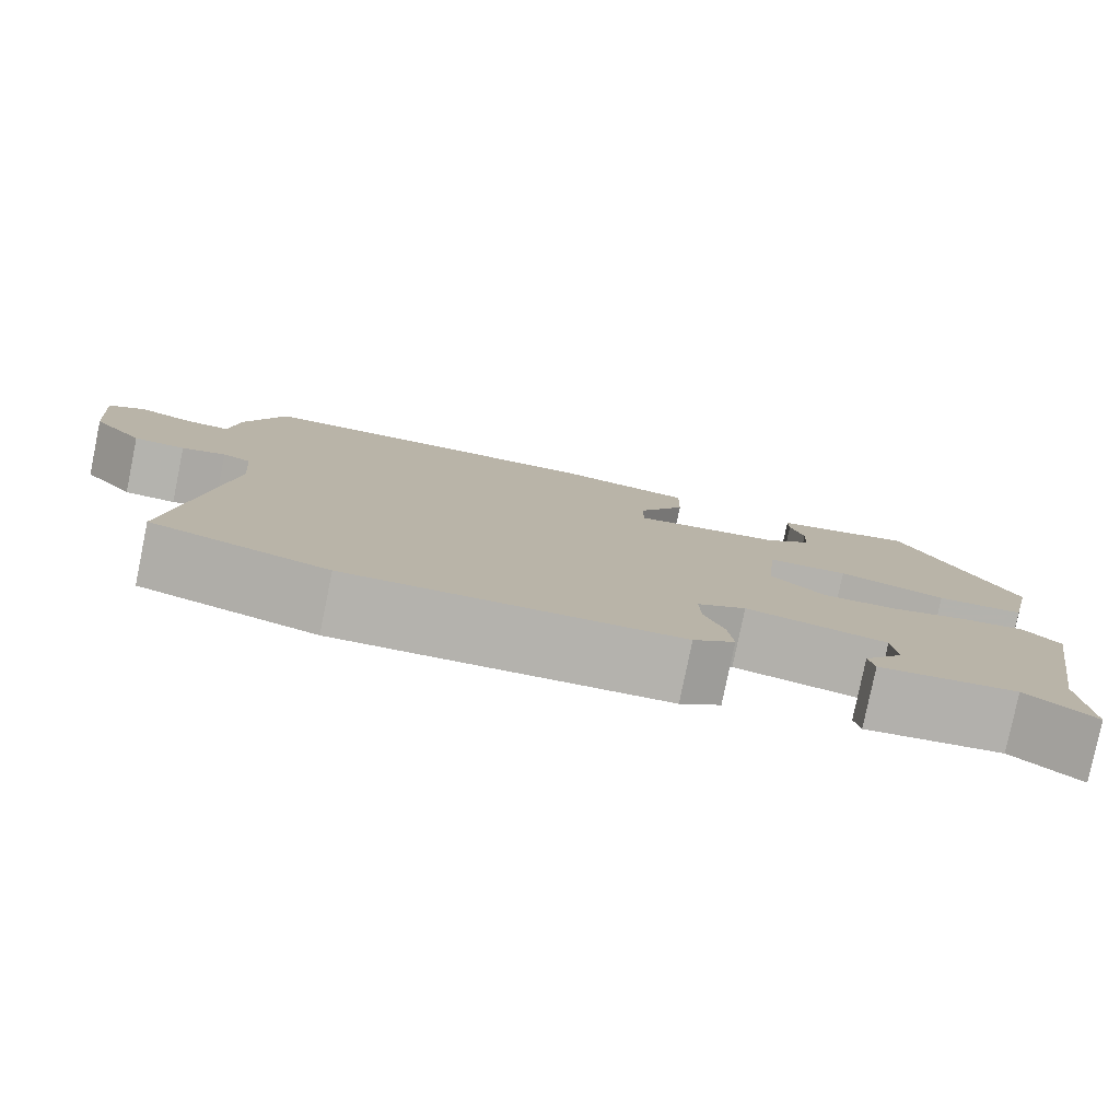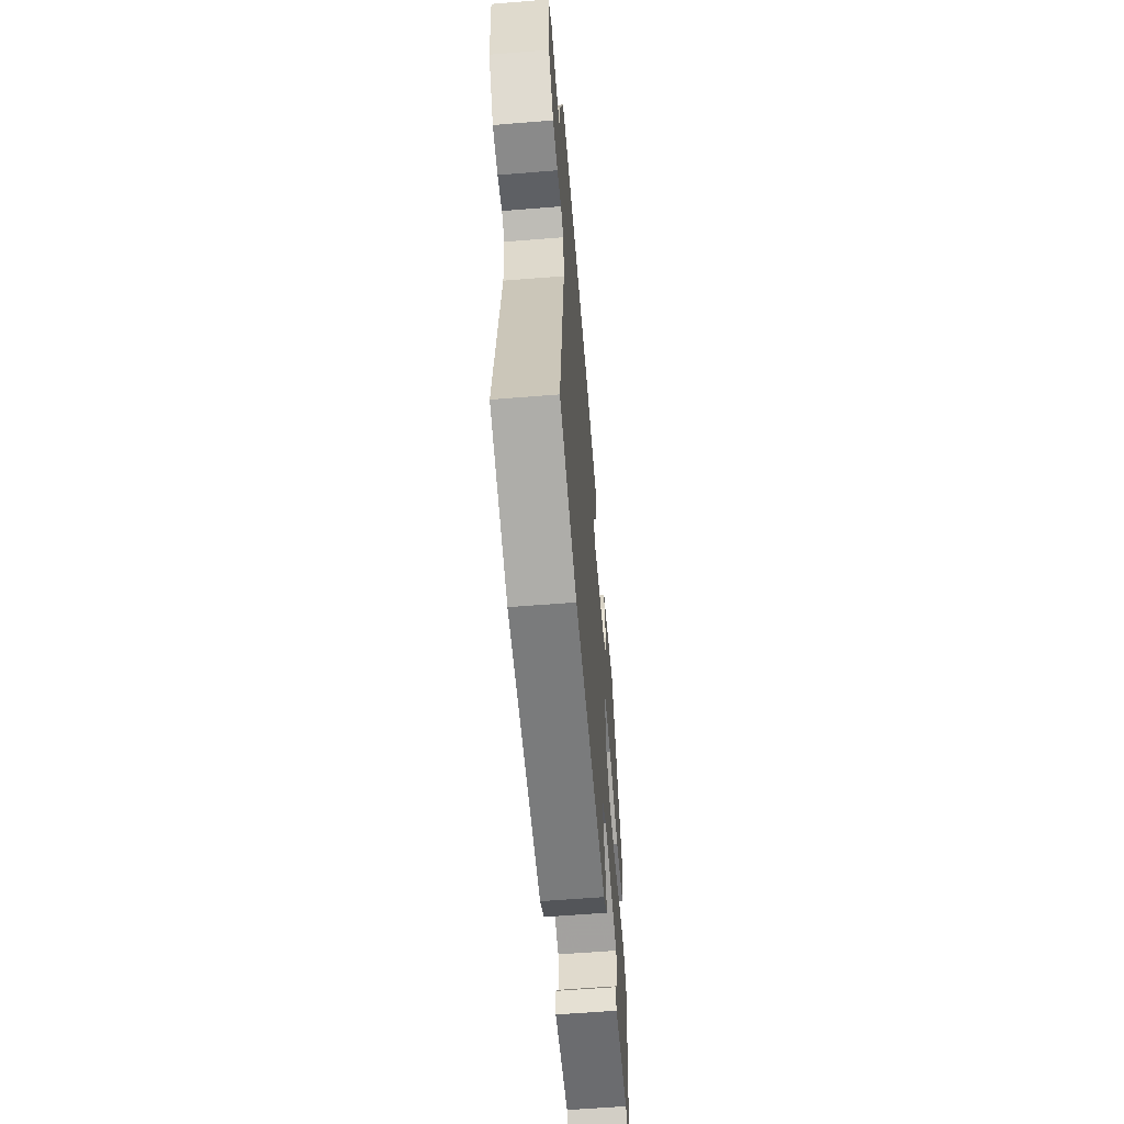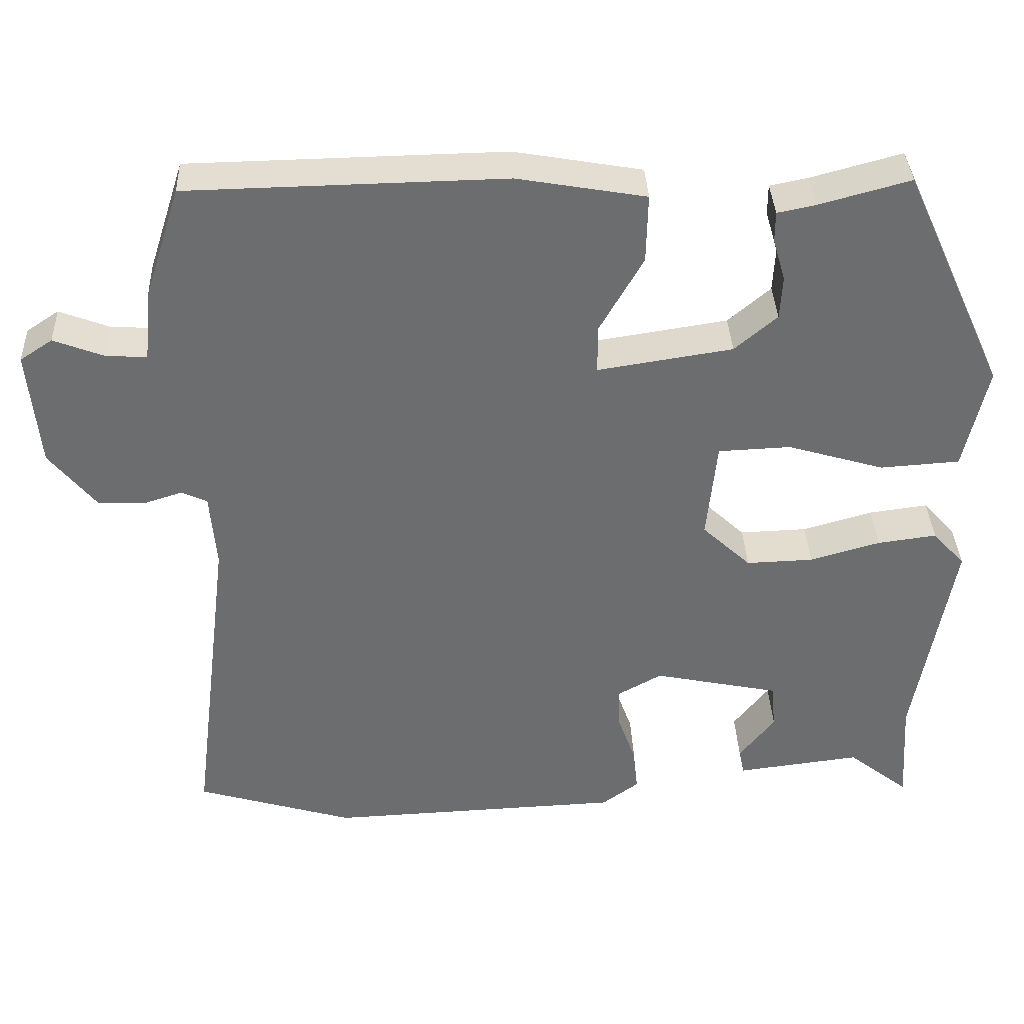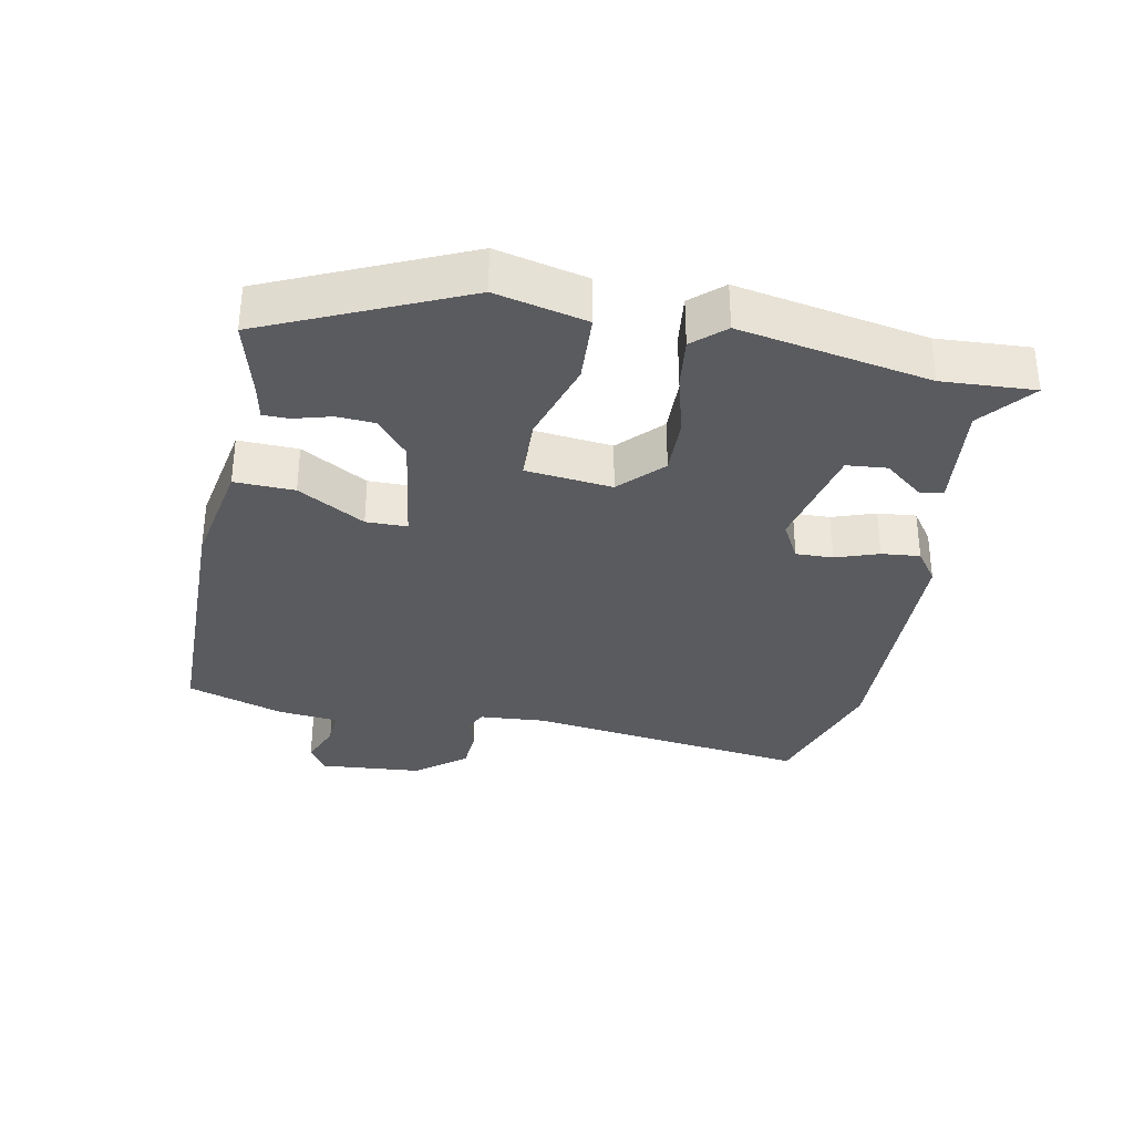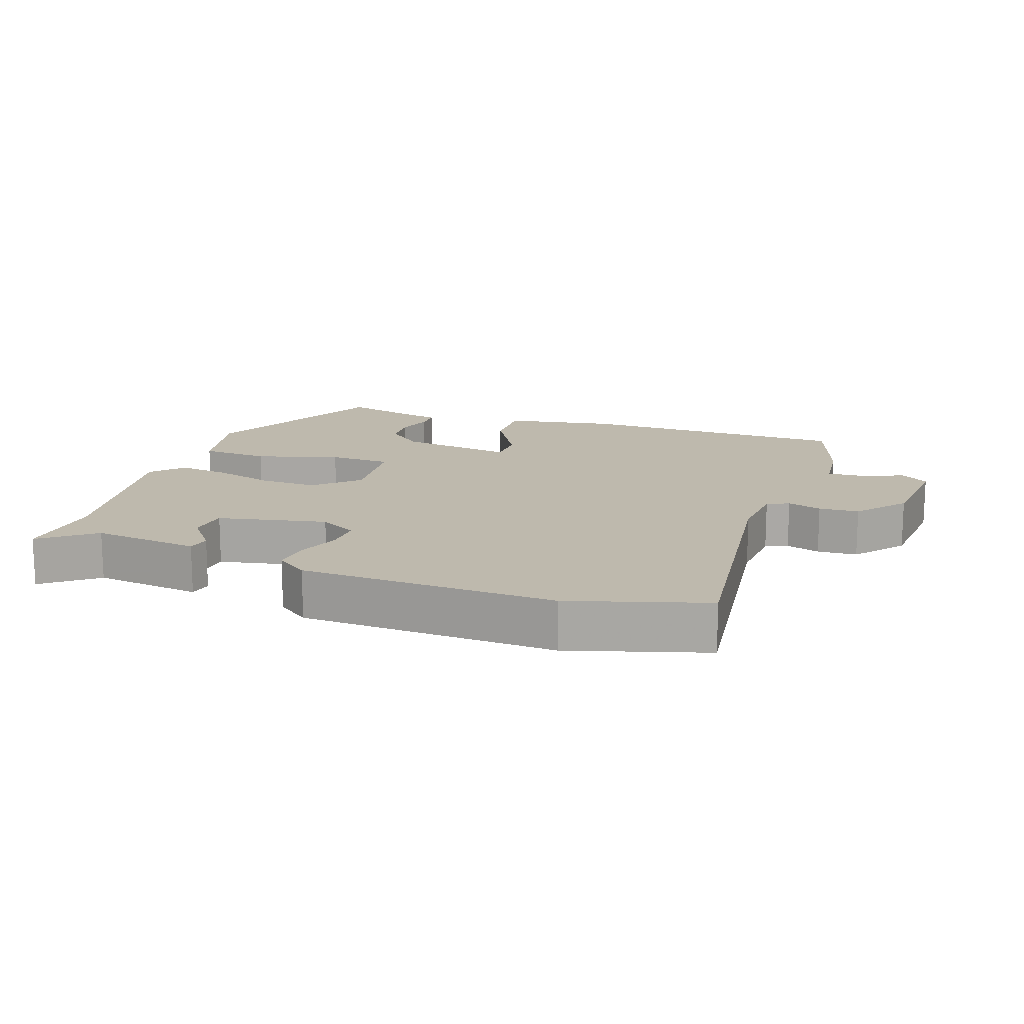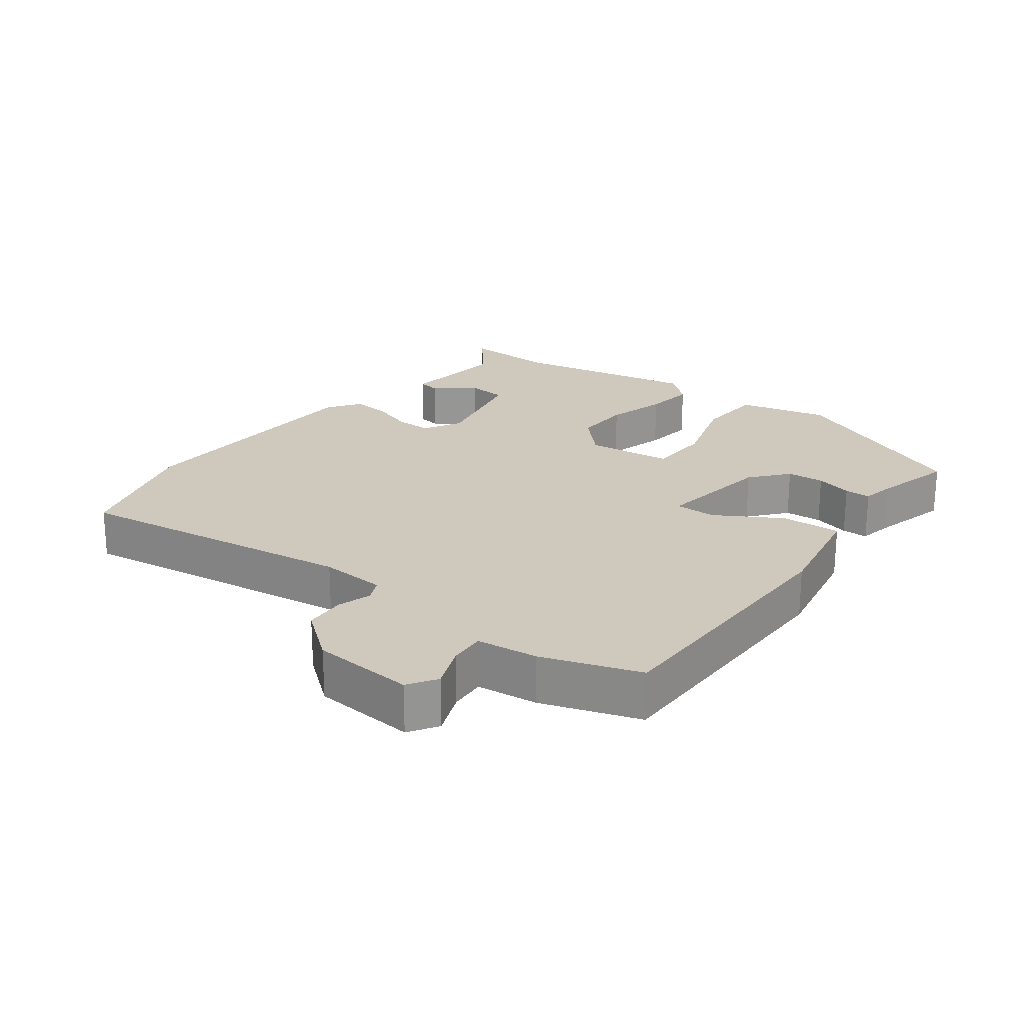
<metadata>
{"format":"obj","ext":"obj","renderer":"f3d","projection":"perspective","resolution":1024,"background":"white","views":[{"elev":-79.8,"azim":-11.6,"up":"+Z"},{"elev":-60.7,"azim":-85.3,"up":"+Z"},{"elev":36.3,"azim":-2.4,"up":"+Z"},{"elev":-33.2,"azim":78.3,"up":"+Y"},{"elev":15.2,"azim":-160.9,"up":"+Y"},{"elev":22.5,"azim":-53.7,"up":"+Y"}]}
</metadata>
<code>
v 0.492 0.07 -0.385
v 0.501 0.07 -0.522
v 0.422 0.07 -0.46
v 0.261 0.07 -0.48
v 0.254 0.07 -0.446
v 0.3 0.07 -0.387
v 0.294 0.07 -0.327
v 0.131 0.07 -0.293
v 0.074 0.07 -0.325
v 0.076 0.07 -0.38
v 0.099 0.07 -0.444
v 0.105 0.07 -0.501
v 0.057 0.07 -0.536
v -0.325 0.07 -0.552
v -0.529 0.07 -0.491
v -0.476 0.07 -0.066
v -0.484 0.07 0.032
v -0.517 0.07 0.047
v -0.568 0.07 0.031
v -0.628 0.07 0.034
v -0.688 0.07 0.108
v -0.702 0.07 0.26
v -0.66 0.07 0.288
v -0.595 0.07 0.263
v -0.542 0.07 0.26
v -0.533 0.07 0.351
v -0.486 0.07 0.496
v -0.077 0.07 0.504
v 0.089 0.07 0.475
v 0.087 0.07 0.386
v 0.03 0.07 0.286
v 0.031 0.07 0.225
v 0.205 0.07 0.252
v 0.26 0.07 0.299
v 0.263 0.07 0.355
v 0.247 0.07 0.41
v 0.247 0.07 0.449
v 0.296 0.07 0.459
v 0.414 0.07 0.491
v 0.547 0.07 0.202
v 0.517 0.07 0.067
v 0.414 0.07 0.06
v 0.289 0.07 0.097
v 0.195 0.07 0.093
v 0.182 0.07 -0.036
v 0.245 0.07 -0.095
v 0.332 0.07 -0.092
v 0.423 0.07 -0.066
v 0.499 0.07 -0.056
v 0.541 0.07 -0.102
v 0.492 0 -0.385
v 0.501 0 -0.522
v 0.422 0 -0.46
v 0.261 0 -0.48
v 0.254 0 -0.446
v 0.3 0 -0.387
v 0.294 0 -0.327
v 0.131 0 -0.293
v 0.074 0 -0.325
v 0.076 0 -0.38
v 0.099 0 -0.444
v 0.105 0 -0.501
v 0.057 0 -0.536
v -0.325 0 -0.552
v -0.529 0 -0.491
v -0.476 0 -0.066
v -0.484 0 0.032
v -0.517 0 0.047
v -0.568 0 0.031
v -0.628 0 0.034
v -0.688 0 0.108
v -0.702 0 0.26
v -0.66 0 0.288
v -0.595 0 0.263
v -0.542 0 0.26
v -0.533 0 0.351
v -0.486 0 0.496
v -0.077 0 0.504
v 0.089 0 0.475
v 0.087 0 0.386
v 0.03 0 0.286
v 0.031 0 0.225
v 0.205 0 0.252
v 0.26 0 0.299
v 0.263 0 0.355
v 0.247 0 0.41
v 0.247 0 0.449
v 0.296 0 0.459
v 0.414 0 0.491
v 0.547 0 0.202
v 0.517 0 0.067
v 0.414 0 0.06
v 0.289 0 0.097
v 0.195 0 0.093
v 0.182 0 -0.036
v 0.245 0 -0.095
v 0.332 0 -0.092
v 0.423 0 -0.066
v 0.499 0 -0.056
v 0.541 0 -0.102
f 47 48 49 50
f 46 47 50 1
f 45 46 1 2
f 40 41 42 43
f 38 39 40 43
f 35 36 37 38
f 34 35 38 43
f 33 34 43 44
f 28 29 30 31
f 28 31 32
f 25 26 27 28
f 25 28 32
f 24 25 32
f 21 22 23 24
f 21 24 32
f 18 19 20 21
f 18 21 32 33
f 13 14 15 16
f 13 16 17
f 10 11 12 13
f 9 10 13 17
f 8 9 17
f 7 8 17
f 3 4 5 6
f 3 6 7
f 45 2 3 7
f 18 33 44 45
f 17 18 45
f 7 17 45
f 100 99 98 97
f 51 100 97 96
f 52 51 96 95
f 93 92 91 90
f 93 90 89 88
f 88 87 86 85
f 93 88 85 84
f 94 93 84 83
f 81 80 79 78
f 82 81 78
f 78 77 76 75
f 82 78 75
f 82 75 74
f 74 73 72 71
f 82 74 71
f 71 70 69 68
f 83 82 71 68
f 66 65 64 63
f 67 66 63
f 63 62 61 60
f 67 63 60 59
f 67 59 58
f 67 58 57
f 56 55 54 53
f 57 56 53
f 57 53 52 95
f 95 94 83 68
f 95 68 67
f 95 67 57
f 1 51 52 2
f 2 52 53 3
f 3 53 54 4
f 4 54 55 5
f 5 55 56 6
f 6 56 57 7
f 7 57 58 8
f 8 58 59 9
f 9 59 60 10
f 10 60 61 11
f 11 61 62 12
f 12 62 63 13
f 13 63 64 14
f 14 64 65 15
f 15 65 66 16
f 16 66 67 17
f 17 67 68 18
f 18 68 69 19
f 19 69 70 20
f 20 70 71 21
f 21 71 72 22
f 22 72 73 23
f 23 73 74 24
f 24 74 75 25
f 25 75 76 26
f 26 76 77 27
f 27 77 78 28
f 28 78 79 29
f 29 79 80 30
f 30 80 81 31
f 31 81 82 32
f 32 82 83 33
f 33 83 84 34
f 34 84 85 35
f 35 85 86 36
f 36 86 87 37
f 37 87 88 38
f 38 88 89 39
f 39 89 90 40
f 40 90 91 41
f 41 91 92 42
f 42 92 93 43
f 43 93 94 44
f 44 94 95 45
f 45 95 96 46
f 46 96 97 47
f 47 97 98 48
f 48 98 99 49
f 49 99 100 50
f 50 100 51 1

</code>
